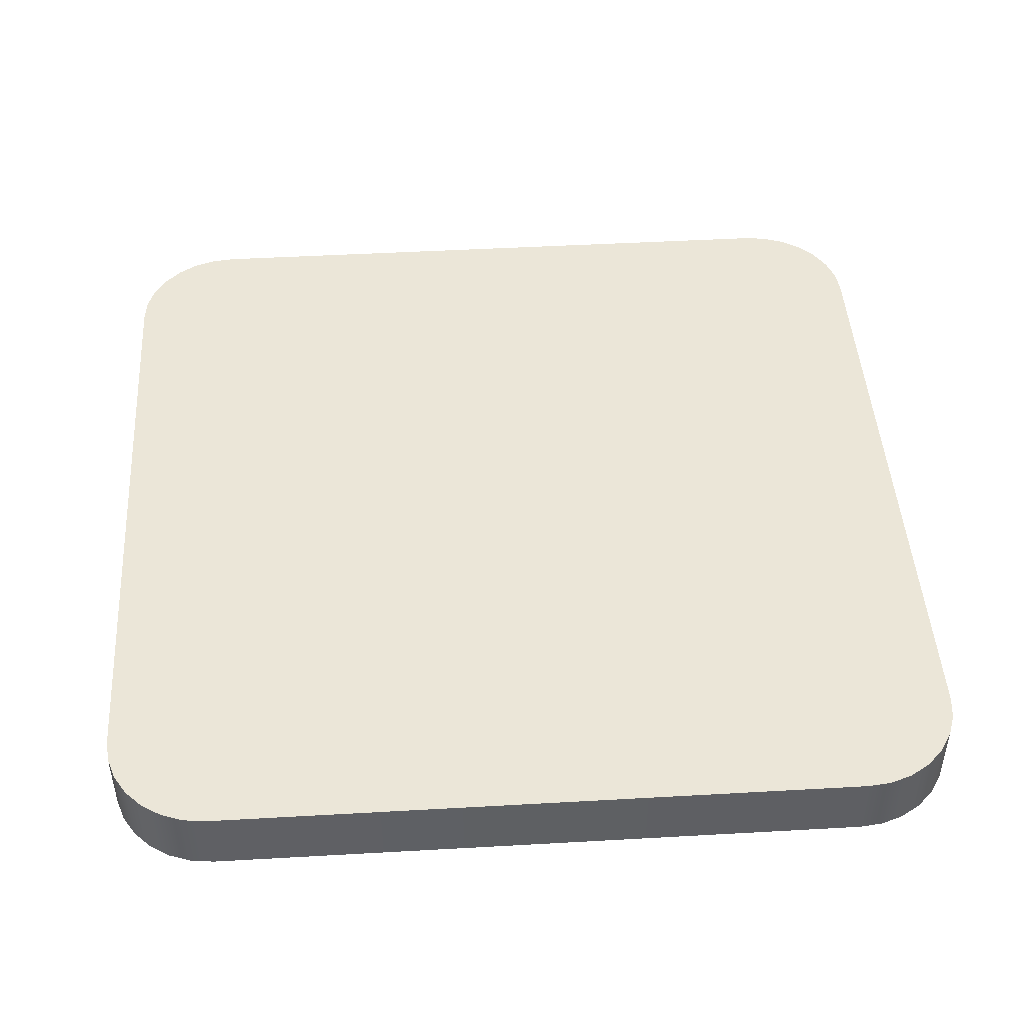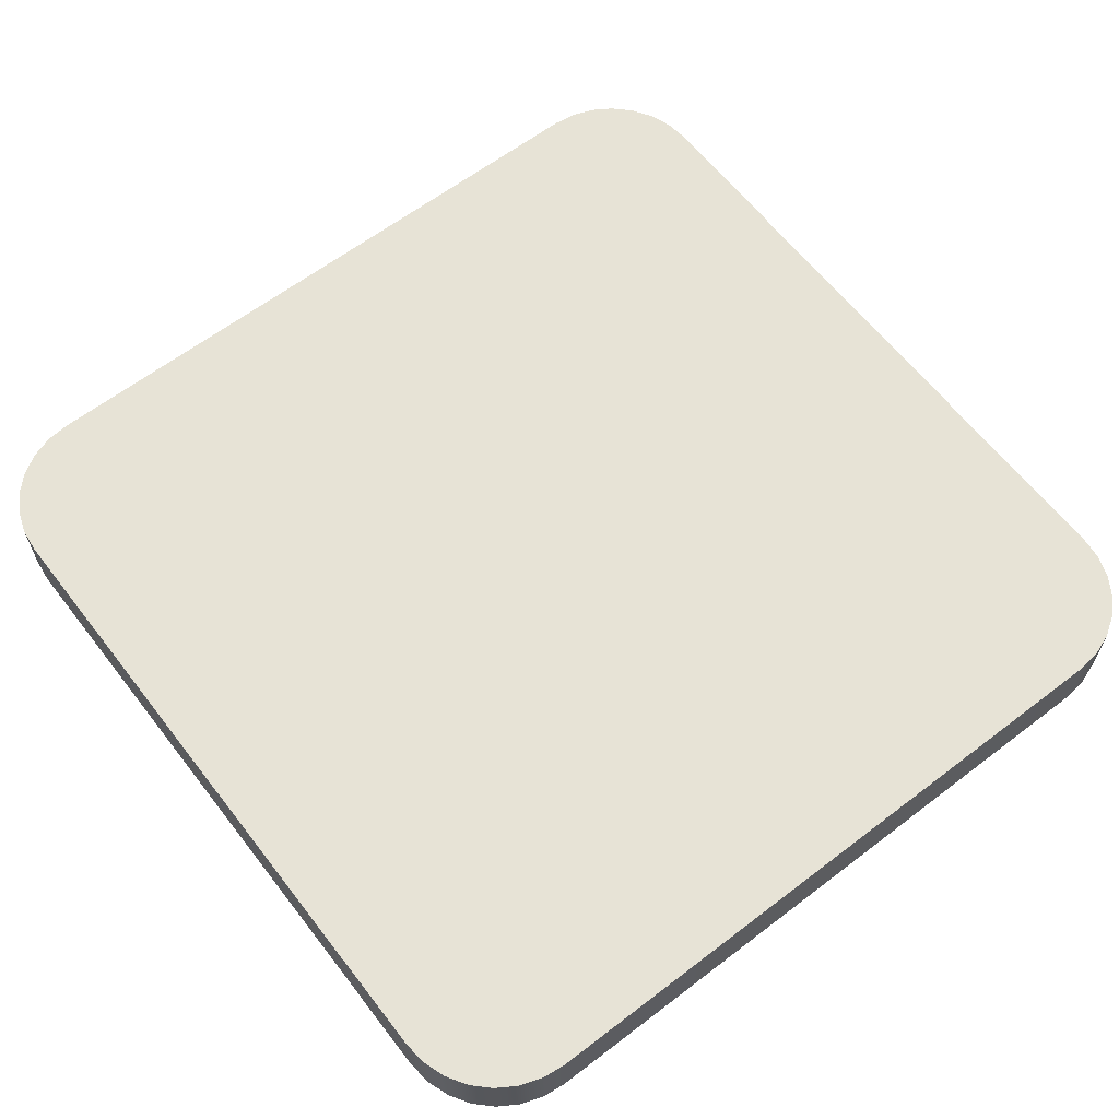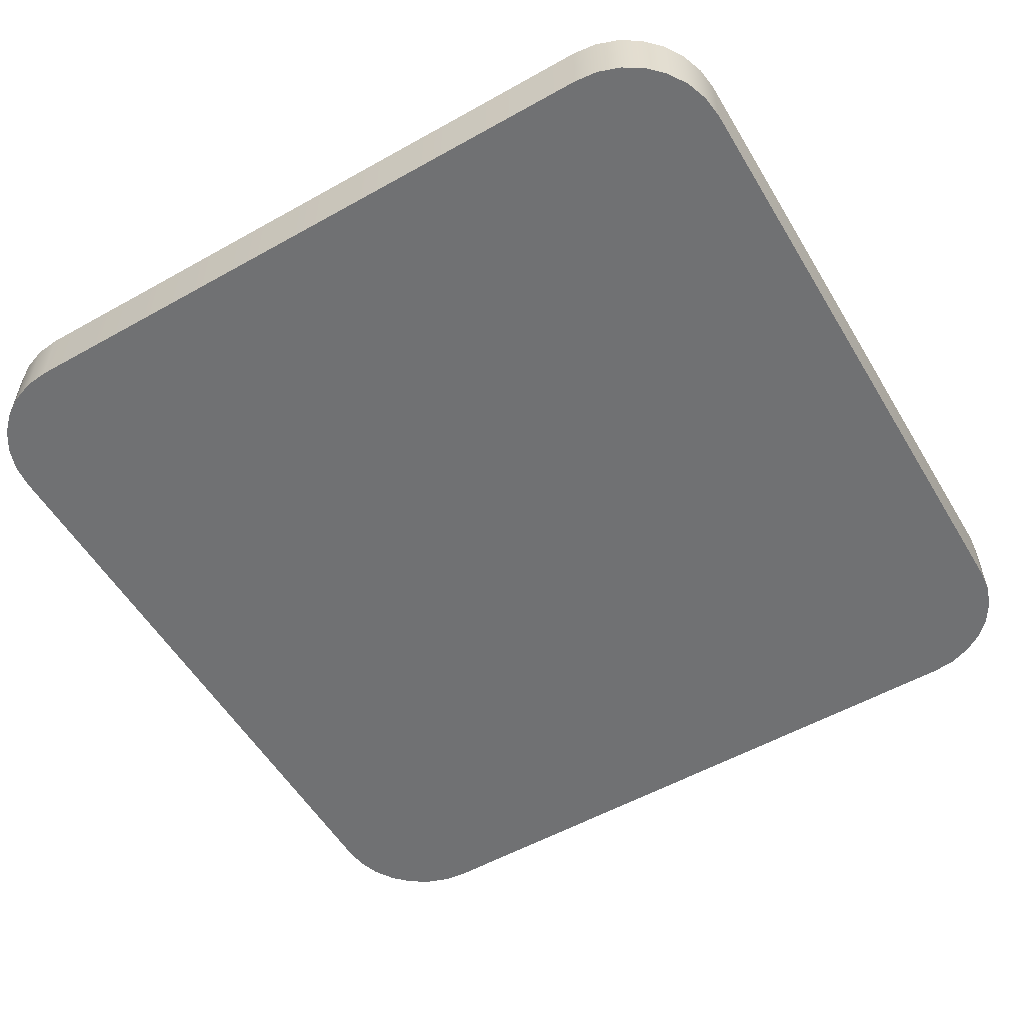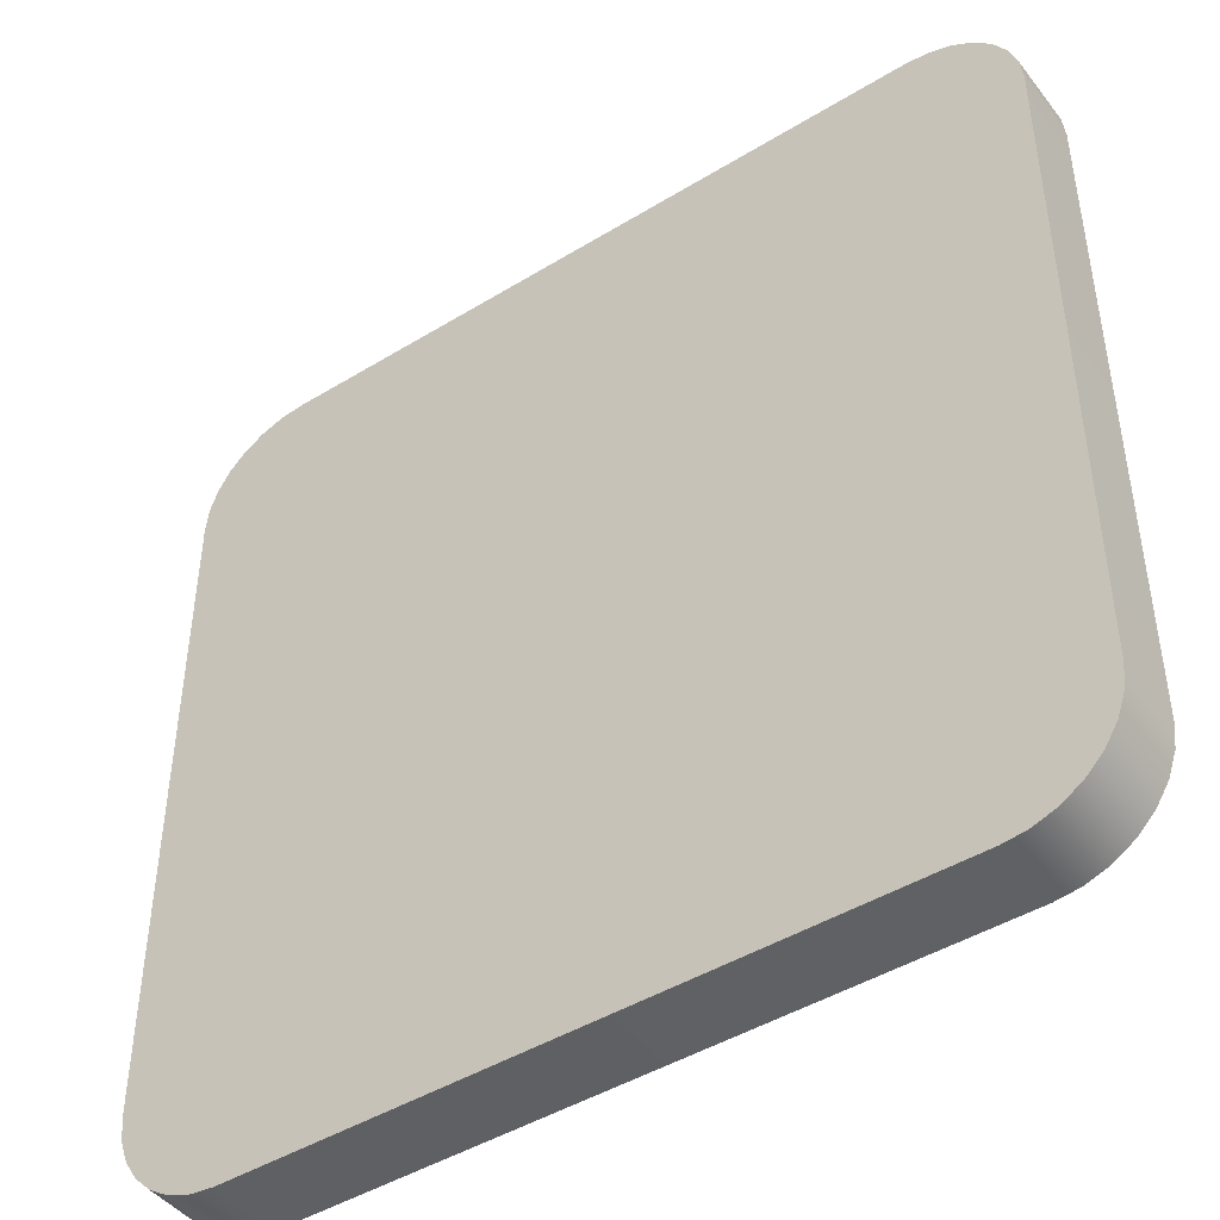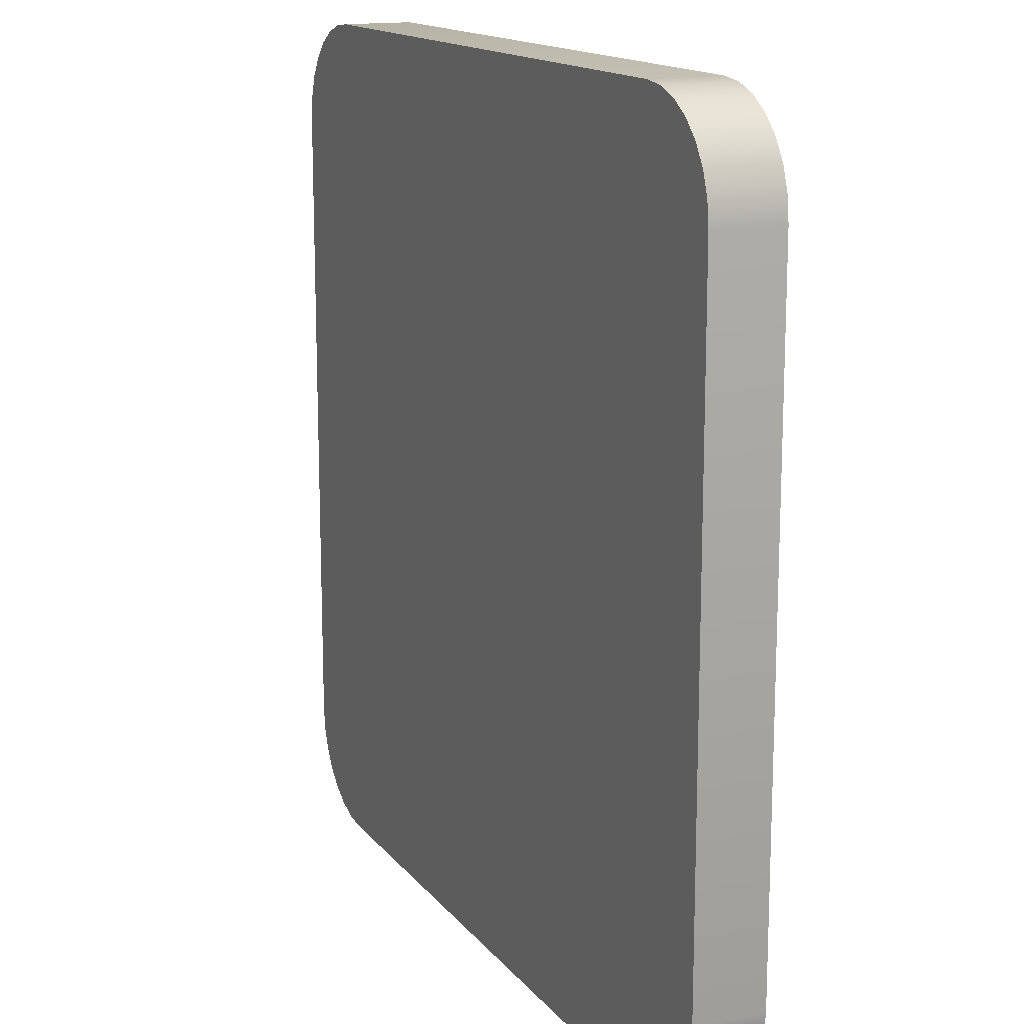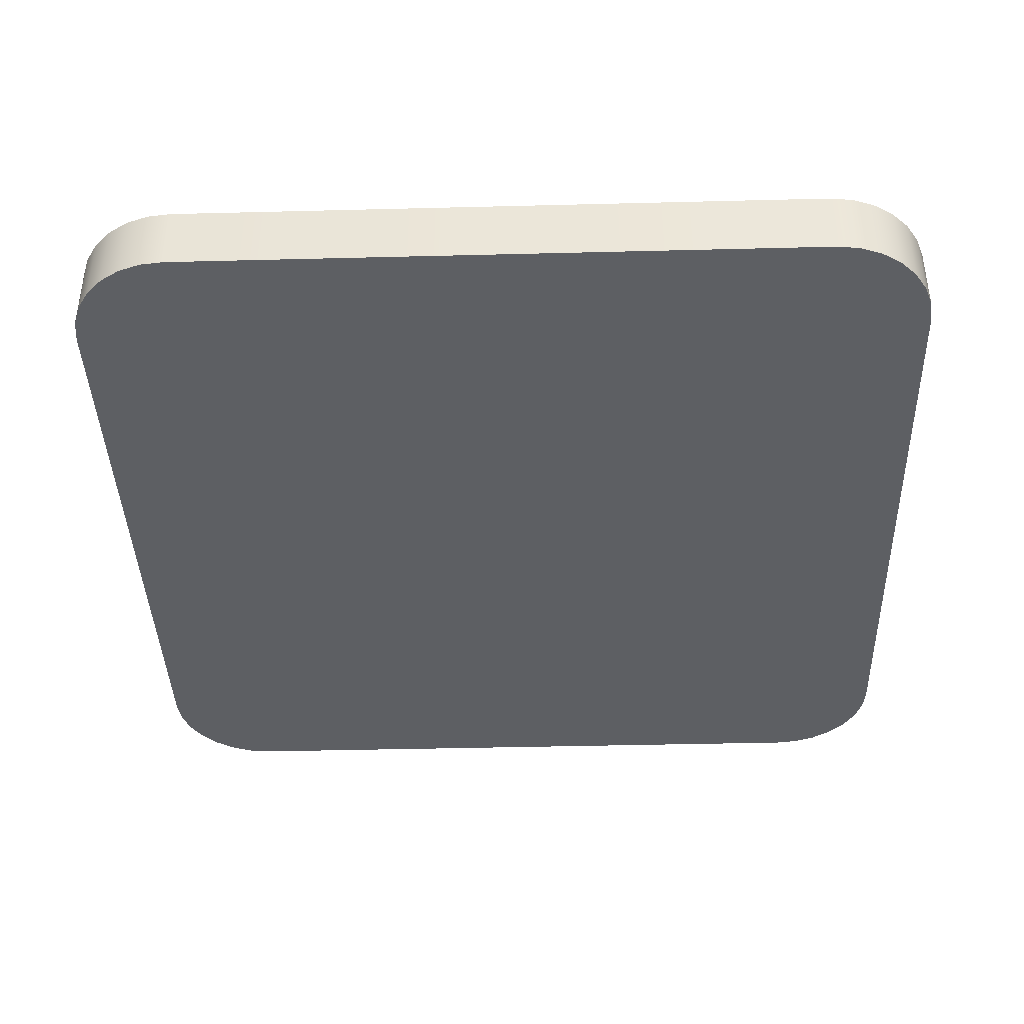
<metadata>
{"format":"obj","ext":"obj","renderer":"f3d","projection":"perspective","resolution":1024,"background":"white","views":[{"elev":46.3,"azim":86.3,"up":"+Y"},{"elev":62.7,"azim":142.3,"up":"+Y"},{"elev":-55.2,"azim":-149.4,"up":"+Y"},{"elev":-45.2,"azim":-144.7,"up":"+Z"},{"elev":15.0,"azim":-114.5,"up":"+Z"},{"elev":-39.9,"azim":91.8,"up":"+Y"}]}
</metadata>
<code>
o Cube_Cube.001
v -0.7585 0.005424 1
v -1 0.005424 0.7585
v -0.8123 0.005424 0.9939
v -0.8633 0.005424 0.9761
v -0.9091 0.005424 0.9473
v -0.9473 0.005424 0.9091
v -0.9761 0.005424 0.8633
v -0.9939 0.005424 0.8123
v -1 0.1663 0.7585
v -0.7585 0.1663 1
v -0.9939 0.1663 0.8123
v -0.9761 0.1663 0.8633
v -0.9473 0.1663 0.9091
v -0.9091 0.1663 0.9473
v -0.8633 0.1663 0.9761
v -0.8123 0.1663 0.9939
v -1 0.005424 -0.7585
v -0.7585 0.005424 -1
v -0.9939 0.005424 -0.8123
v -0.9761 0.005424 -0.8633
v -0.9473 0.005424 -0.9091
v -0.9091 0.005424 -0.9473
v -0.8633 0.005424 -0.9761
v -0.8123 0.005424 -0.9939
v -0.7585 0.1663 -1
v -1 0.1663 -0.7585
v -0.8123 0.1663 -0.9939
v -0.8633 0.1663 -0.9761
v -0.9091 0.1663 -0.9473
v -0.9473 0.1663 -0.9091
v -0.9761 0.1663 -0.8633
v -0.9939 0.1663 -0.8123
v 1 0.005424 0.7585
v 0.7585 0.005424 1
v 0.9939 0.005424 0.8123
v 0.9761 0.005424 0.8633
v 0.9473 0.005424 0.9091
v 0.9091 0.005424 0.9473
v 0.8633 0.005424 0.9761
v 0.8123 0.005424 0.9939
v 0.7585 0.1663 1
v 1 0.1663 0.7585
v 0.8123 0.1663 0.9939
v 0.8633 0.1663 0.9761
v 0.9091 0.1663 0.9473
v 0.9473 0.1663 0.9091
v 0.9761 0.1663 0.8633
v 0.9939 0.1663 0.8123
v 0.7585 0.005424 -1
v 1 0.005424 -0.7585
v 0.8123 0.005424 -0.9939
v 0.8633 0.005424 -0.9761
v 0.9091 0.005424 -0.9473
v 0.9473 0.005424 -0.9091
v 0.9761 0.005424 -0.8633
v 0.9939 0.005424 -0.8123
v 1 0.1663 -0.7585
v 0.7585 0.1663 -1
v 0.9939 0.1663 -0.8123
v 0.9761 0.1663 -0.8633
v 0.9473 0.1663 -0.9091
v 0.9091 0.1663 -0.9473
v 0.8633 0.1663 -0.9761
v 0.8123 0.1663 -0.9939
v -0.8123 0.005424 0.9939
v -0.7585 0.005424 1
v -0.7585 0.1663 1
v -0.8123 0.1663 0.9939
v -0.8633 0.005424 0.9761
v -0.8633 0.1663 0.9761
v -0.9091 0.005424 0.9473
v -0.9091 0.1663 0.9473
v -0.9473 0.005424 0.9091
v -0.9473 0.1663 0.9091
v -0.9761 0.005424 0.8633
v -0.9761 0.1663 0.8633
v -0.9939 0.005424 0.8123
v -0.9939 0.1663 0.8123
v -1 0.005424 0.7585
v -1 0.1663 0.7585
v -0.8123 0.1663 -0.9939
v -0.7585 0.1663 -1
v -0.7585 0.005424 -1
v -0.8123 0.005424 -0.9939
v -0.8633 0.1663 -0.9761
v -0.8633 0.005424 -0.9761
v -0.9091 0.1663 -0.9473
v -0.9091 0.005424 -0.9473
v -0.9473 0.1663 -0.9091
v -0.9473 0.005424 -0.9091
v -0.9761 0.1663 -0.8633
v -0.9761 0.005424 -0.8633
v -0.9939 0.1663 -0.8123
v -0.9939 0.005424 -0.8123
v -1 0.1663 -0.7585
v -1 0.005424 -0.7585
v 0.9939 0.1663 -0.8123
v 1 0.1663 -0.7585
v 1 0.005424 -0.7585
v 0.9939 0.005424 -0.8123
v 0.9761 0.1663 -0.8633
v 0.9761 0.005424 -0.8633
v 0.9473 0.1663 -0.9091
v 0.9473 0.005424 -0.9091
v 0.9091 0.1663 -0.9473
v 0.9091 0.005424 -0.9473
v 0.8633 0.1663 -0.9761
v 0.8633 0.005424 -0.9761
v 0.8123 0.1663 -0.9939
v 0.8123 0.005424 -0.9939
v 0.7585 0.1663 -1
v 0.7585 0.005424 -1
v 0.8123 0.1663 0.9939
v 0.7585 0.1663 1
v 0.7585 0.005424 1
v 0.8123 0.005424 0.9939
v 0.8633 0.1663 0.9761
v 0.8633 0.005424 0.9761
v 0.9091 0.1663 0.9473
v 0.9091 0.005424 0.9473
v 0.9473 0.1663 0.9091
v 0.9473 0.005424 0.9091
v 0.9761 0.1663 0.8633
v 0.9761 0.005424 0.8633
v 0.9939 0.1663 0.8123
v 0.9939 0.005424 0.8123
v 1 0.1663 0.7585
v 1 0.005424 0.7585
f 41 66 115
f 57 128 99
f 9 96 79
f 25 112 83
f 67 65 66
f 16 69 65
f 15 71 69
f 14 73 71
f 13 75 73
f 12 77 75
f 11 79 77
f 83 27 25
f 84 28 27
f 86 29 28
f 88 30 29
f 90 31 30
f 92 32 31
f 94 26 32
f 99 59 57
f 100 60 59
f 102 61 60
f 104 62 61
f 106 63 62
f 108 64 63
f 110 58 64
f 115 43 41
f 116 44 43
f 118 45 44
f 120 46 45
f 122 47 46
f 124 48 47
f 126 42 48
f 41 67 66
f 57 42 128
f 9 26 96
f 25 58 112
f 67 16 65
f 16 15 69
f 15 14 71
f 14 13 73
f 13 12 75
f 12 11 77
f 11 9 79
f 83 84 27
f 84 86 28
f 86 88 29
f 88 90 30
f 90 92 31
f 92 94 32
f 94 96 26
f 99 100 59
f 100 102 60
f 102 104 61
f 104 106 62
f 106 108 63
f 108 110 64
f 110 112 58
f 115 116 43
f 116 118 44
f 118 120 45
f 120 122 46
f 122 124 47
f 124 126 48
f 126 128 42
f 95 10 127
f 127 98 111
f 98 97 111
f 97 101 103
f 103 105 107
f 107 109 103
f 109 111 103
f 111 82 95
f 82 81 95
f 81 85 87
f 87 89 91
f 91 93 87
f 93 95 87
f 95 80 10
f 80 78 10
f 78 76 74
f 74 72 70
f 70 68 74
f 68 10 74
f 10 114 127
f 114 113 127
f 113 117 119
f 119 121 123
f 123 125 119
f 125 127 119
f 97 103 111
f 81 87 95
f 78 74 10
f 113 119 127
f 127 111 95
f 50 34 2
f 2 17 18
f 17 19 18
f 19 20 21
f 21 22 23
f 23 24 21
f 24 18 21
f 18 49 50
f 49 51 50
f 51 52 53
f 53 54 55
f 55 56 53
f 56 50 53
f 50 33 34
f 33 35 34
f 35 36 37
f 37 38 39
f 39 40 37
f 40 34 37
f 34 1 2
f 1 3 2
f 3 4 5
f 5 6 7
f 7 8 5
f 8 2 5
f 19 21 18
f 51 53 50
f 35 37 34
f 3 5 2
f 2 18 50

</code>
